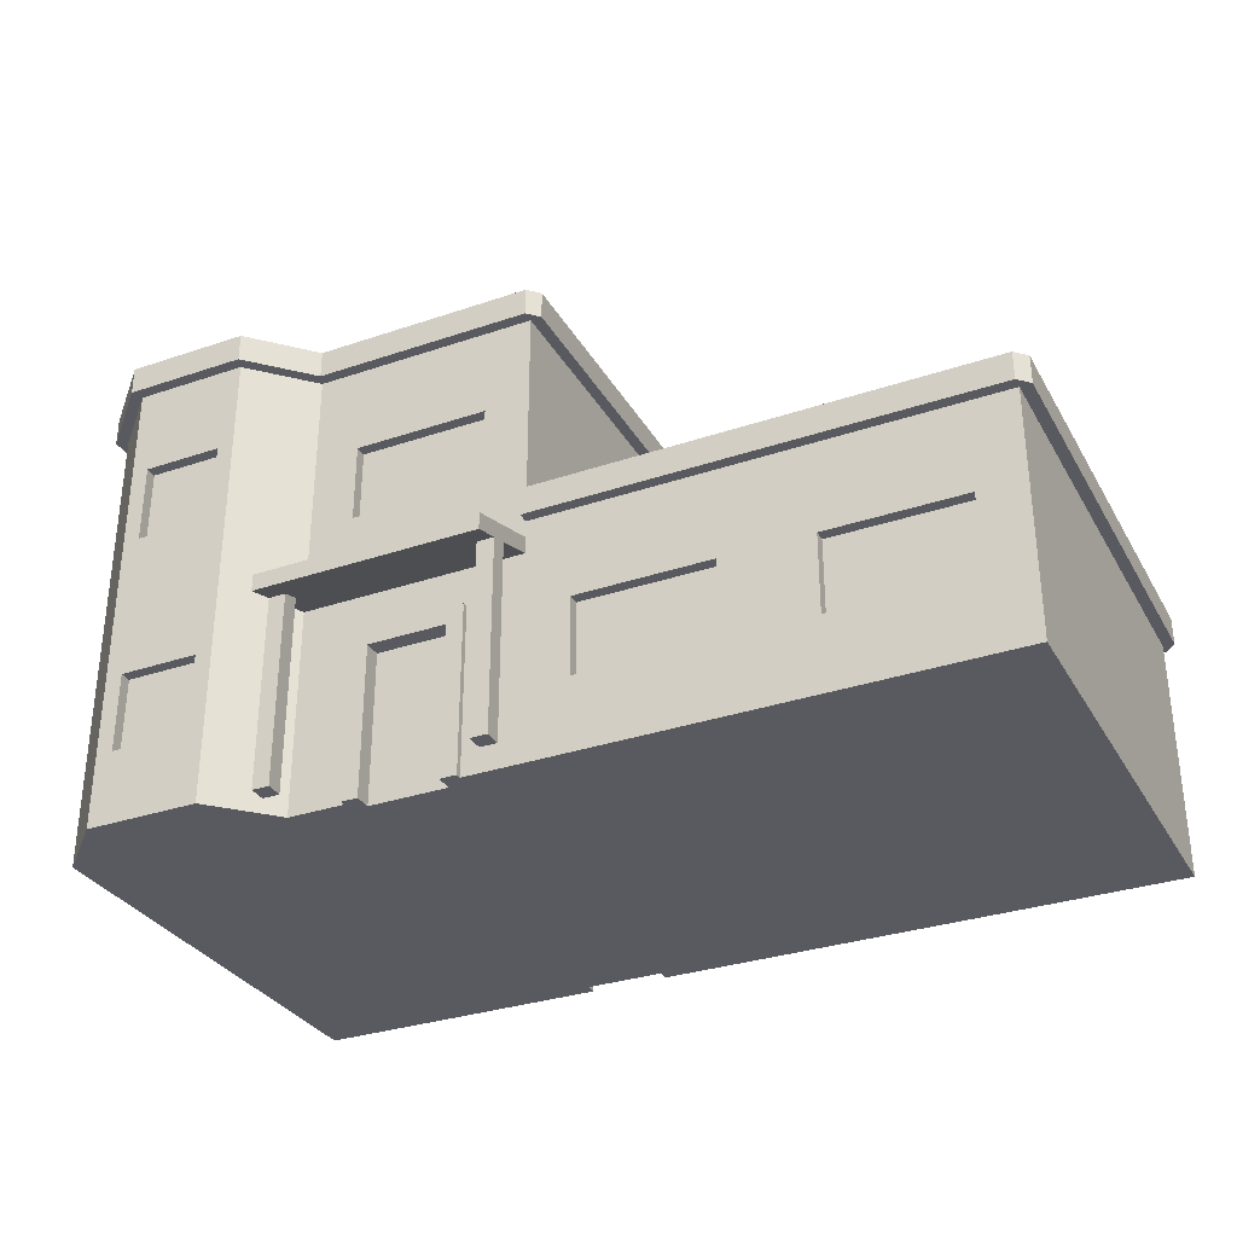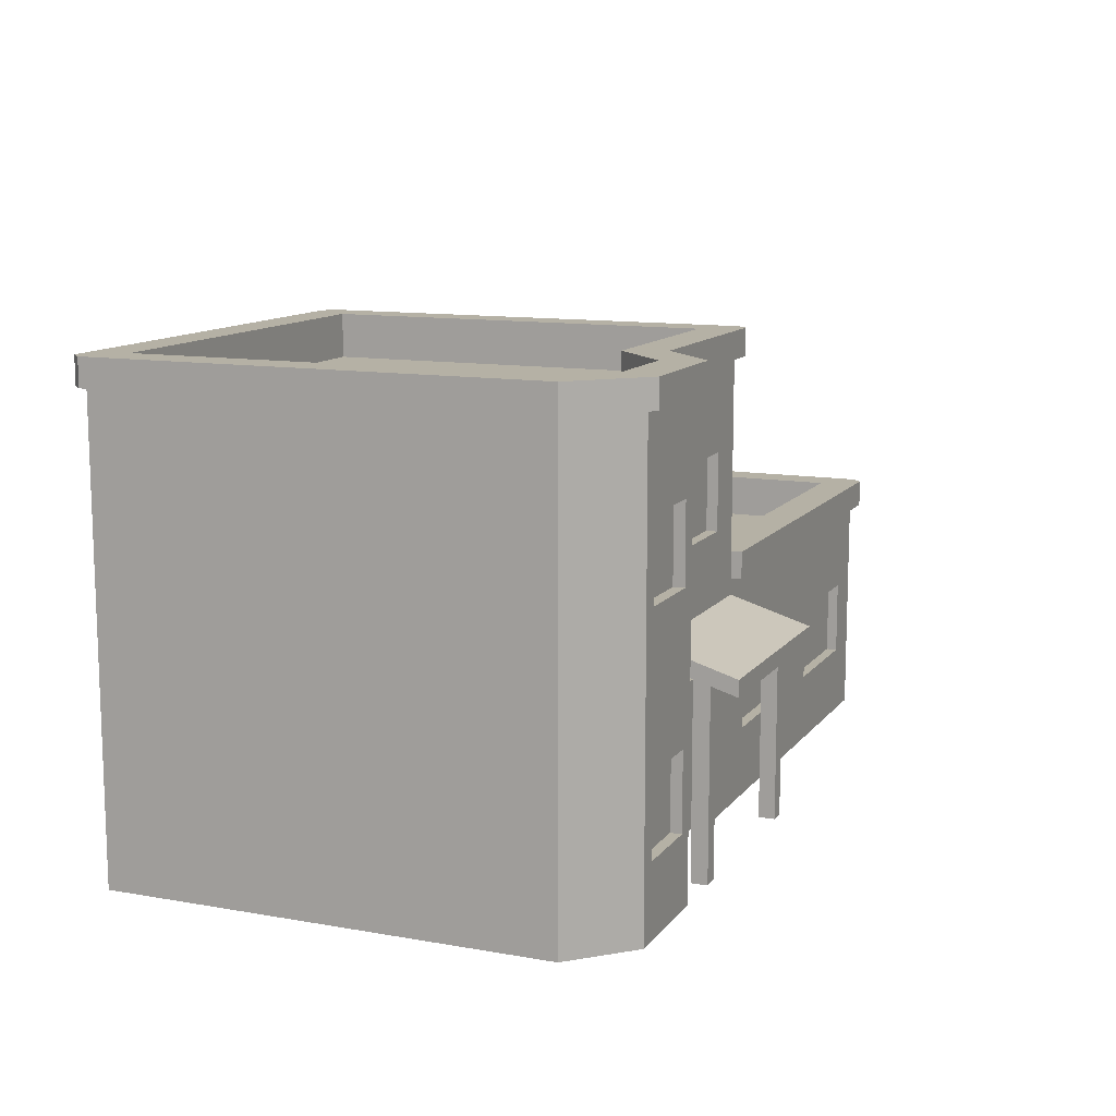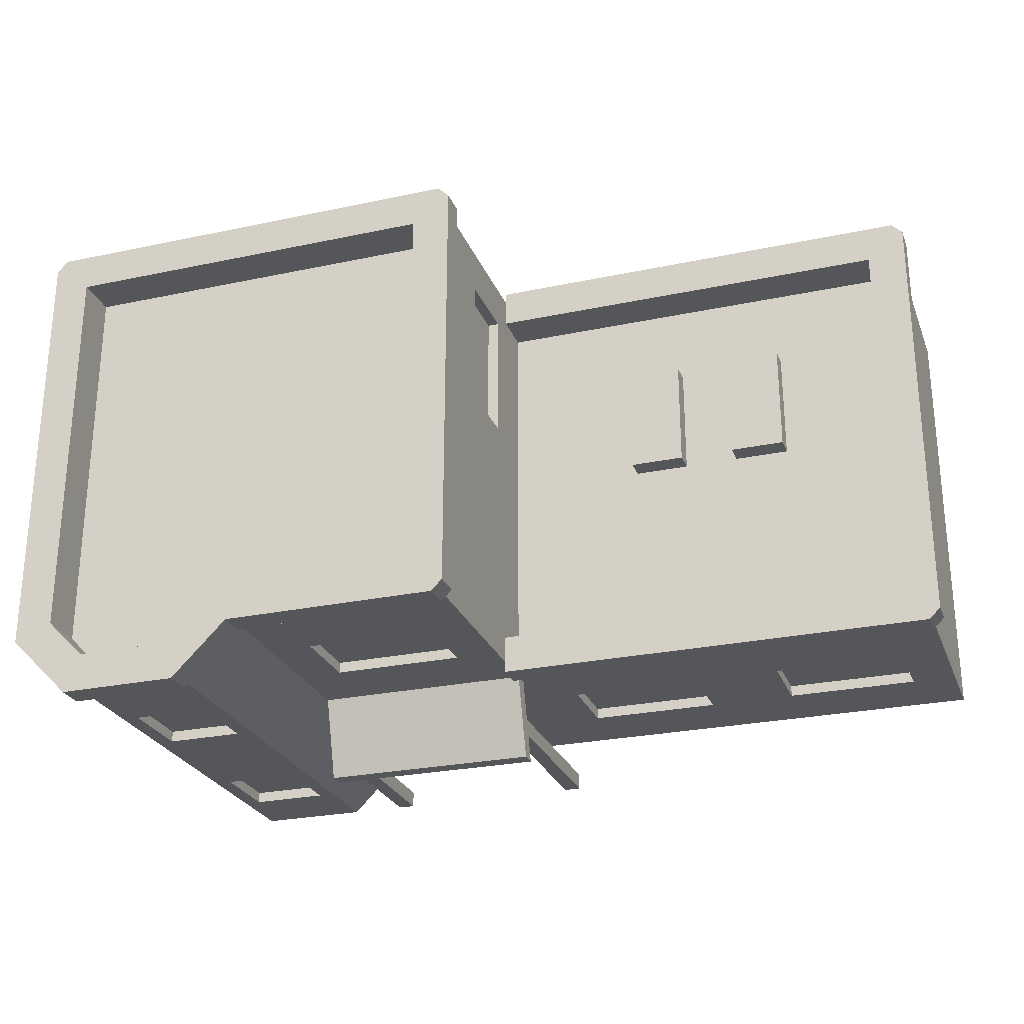
<metadata>
{"format":"obj","ext":"obj","renderer":"f3d","projection":"perspective","resolution":1024,"background":"white","views":[{"elev":-31.9,"azim":-154.5,"up":"+Y"},{"elev":11.8,"azim":112.8,"up":"+Y"},{"elev":-26.1,"azim":-161.4,"up":"+Z"}]}
</metadata>
<code>
g small_buildingE
v 0.27 0.27 0.4
v 0.27 0.27 0.38
v 0.13 0.27 0.4
v 0.13 0.27 0.38
v 0.27 1.805e-16 0.38
v 0.27 1.805e-16 0.4
v 0.32 0.53 -0.4
v 0.32 0.67 -0.4
v 0.32 0.53 -0.38
v 0.32 0.67 -0.38
v 0.37 0.34 -0.5
v 0.37 0.349 -0.47
v 0.37 0 -0.5
v 0.37 0 -0.47
v 0.02 0.53 0.32
v 1.788e-09 0.53 0.32
v 0.02 0.53 0.08
v -1.788e-09 0.53 0.08
v 0.53 0.27 -0.5
v 0.53 0.13 -0.5
v 0.53 0.27 -0.48
v 0.53 0.13 -0.48
v -2.235e-09 0.7 0.05
v -2.235e-09 0.5 0.05
v 2.235e-09 0.5 0.35
v 1.788e-09 0.67 0.32
v -1.788e-09 0.67 0.08
v 2.235e-09 0.7 0.35
v 0.4 0 -0.5
v 0.4 0.34 -0.5
v -5.96e-09 0.4 -0.35
v -0.75 0.4 -0.35
v -2.887e-09 0.45 -0.35
v -0.75 0.48 -0.35
v -5.96e-09 0.48 -0.35
v -0.08 0.13 0.38
v -0.08 0.27 0.38
v -0.08 0.13 0.4
v -0.08 0.27 0.4
v 0.7 0.1 -0.5
v 0.5 0.1 -0.5
v 0.5 0.3 -0.5
v 0.67 0.27 -0.5
v 0.67 0.13 -0.5
v 0.7 0.3 -0.5
v 0.4207 0.8 -0.35
v 0.05 0.8 -0.35
v 0.4207 0.88 -0.35
v 0.05 0.88 -0.35
v -5.96e-09 0.48 -0.42
v -5.96e-09 0.43 -0.42
v -2.98e-09 0.48 -0.4
v -5.96e-09 0.43 -0.4
v 5.414e-14 0.45 -0.4
v 0.6793 0.8 -0.45
v 0.5207 0.8 -0.45
v 0.6793 0.88 -0.45
v 0.5207 0.88 -0.45
v -0.48 0.27 -0.38
v -0.48 0.27 -0.4
v -0.72 0.27 -0.38
v -0.72 0.27 -0.4
v 0.67 0.13 -0.48
v 0.55 0.15 -0.48
v 0.55 0.25 -0.48
v 0.65 0.25 -0.48
v 0.65 0.15 -0.48
v 0.67 0.27 -0.48
v 0.45 0.5 0.4
v 0.72 0.53 0.4
v 0.75 0.5 0.4
v 0.75 0.7 0.4
v 0.72 0.67 0.4
v 0.48 0.67 0.4
v 0.48 0.53 0.4
v 0.45 0.7 0.4
v 0.4 0.8 -0.4
v 0.5 0.8 -0.5
v 0.4 0.83 -0.4
v 0.5 0.83 -0.5
v 0.5 0 -0.5
v 0.7 0 -0.5
v 0.5 0.05 -0.5
v 0.7 0.05 -0.5
v 0.4 0 -0.4
v 0.4 0.05 -0.4
v 0.03 0.34 -0.5
v 0.03 0 -0.5
v 0.03 0.349 -0.47
v 0.03 0 -0.47
v 0.48 0.53 0.38
v 0.7 0.55 0.38
v 0.72 0.53 0.38
v 0.72 0.67 0.38
v 0.7 0.65 0.38
v 0.61 0.65 0.38
v 0.59 0.65 0.38
v 0.5 0.65 0.38
v 0.5 0.55 0.38
v 0.48 0.67 0.38
v 0.61 0.55 0.38
v 0.59 0.55 0.38
v 0.8 0.05 -0.4
v 0.8 0 -0.4
v 0.67 0.53 -0.48
v 0.55 0.55 -0.48
v 0.53 0.53 -0.48
v 0.53 0.67 -0.48
v 0.55 0.65 -0.48
v 0.65 0.65 -0.48
v 0.65 0.55 -0.48
v 0.67 0.67 -0.48
v 0.1 1.805e-16 -0.41
v 0.1 0.3 -0.41
v 0.1 1.805e-16 -0.4
v 0.1 0.3 -0.4
v 0.1 0.05 -0.4
v 0.67 0.67 -0.5
v 0.53 0.67 -0.5
v 0.13 0.27 -0.41
v 0.13 1.805e-16 -0.41
v 0.13 0.27 -0.38
v 0.13 1.805e-16 -0.38
v 0.53 0.53 -0.5
v 0.27 0.27 -0.38
v 0.27 0.27 -0.41
v 0.5 0.4 -0.5
v 0.7 0.4 -0.5
v 0.5 0.45 -0.5
v 0.7 0.45 -0.5
v -5.96e-09 0 -0.47
v -5.96e-09 0 -0.5
v 0.8 0.4 -0.4
v 0.8 0.4 0.4
v 0.8 0.45 -0.4
v 0.8 0.45 0.4
v 0.13 1.805e-16 0.38
v 0.13 1.805e-16 0.4
v 0.7 0.5 -0.5
v 0.5 0.5 -0.5
v 0.5 0.7 -0.5
v 0.67 0.53 -0.5
v 0.7 0.7 -0.5
v 0.3 0.3 -0.41
v 0.3 0.3 -0.4
v 0.4 0 -0.47
v 0.4 0.349 -0.47
v -0.8 0.4 -0.4
v -5.96e-09 0.4 -0.4
v -0.8 0.43 -0.4
v 0.4 0.4 -0.4
v 0.4 0.45 -0.4
v 0.02 0.67 0.32
v 0.02 0.67 0.08
v 0.8 0.05 0.4
v 0.8 0 0.4
v -5.96e-09 0.349 -0.47
v -0.02 0.83 0.4
v -0.02 0.88 0.4
v -5.992e-14 0.83 0.42
v -5.992e-14 0.88 0.42
v -0.8 0.4 0.4
v -7.014e-09 0.43 0.4
v -0.8 0.43 0.4
v 2.98e-09 0.45 0.4
v -0.48 0.27 0.4
v -0.48 0.27 0.38
v -0.72 0.27 0.4
v -0.72 0.27 0.38
v -0.8 0.48 -0.42
v -0.75 0.48 0.35
v -0.8 0.48 0.42
v -7.435e-09 0.48 0.42
v -5.96e-09 0.48 0.35
v -2.017e-09 0.48 0.4
v -0.82 0.48 -0.4
v -0.82 0.48 0.4
v -0.8 0.43 -0.42
v 0.05 0.88 0.35
v 0.05 0.8 0.35
v -0.8 0 -0.4
v -0.8 0.05 -0.4
v -0.55 0.4 -2.98e-09
v -0.55 0.44 -2.98e-09
v -0.55 0.4 0.2
v -0.55 0.44 0.2
v -0.32 0.27 0.4
v -0.32 0.27 0.38
v 0.7083 0.88 -0.52
v 0.7083 0.83 -0.52
v 0.82 0.88 -0.4083
v 0.82 0.83 -0.4083
v 0.75 0.8 -0.3793
v 0.75 0.88 -0.3793
v -0.32 0.13 0.4
v -0.32 0.13 0.38
v 5.414e-14 0.83 -0.42
v 5.414e-14 0.88 -0.42
v -0.02 0.83 -0.4
v -0.02 0.88 -0.4
v -0.08 0.13 -0.4
v -0.08 0.13 -0.38
v -0.32 0.13 -0.4
v -0.32 0.13 -0.38
v -0.05 0.1 -0.4
v -0.35 0.1 -0.4
v -0.35 0.3 -0.4
v -0.32 0.27 -0.4
v -0.08 0.27 -0.4
v -0.05 0.3 -0.4
v 0.08 0.67 -0.38
v 0.08 0.67 -0.4
v 0.7 0.83 -0.5
v 0.7 0.8 -0.5
v 0.8 0.83 -0.4
v 0.8 0.8 -0.4
v 0.08 0.53 -0.4
v 0.08 0.53 -0.38
v 0.3 1.805e-16 -0.4
v 0.3 0.05 -0.4
v 0.3 1.805e-16 -0.41
v 0.82 0.83 0.4
v 0.8 0.83 0.42
v 0.82 0.88 0.4
v 0.8 0.88 0.42
v 0.75 0.8 0.35
v 0.75 0.88 0.35
v 5.414e-14 0.8 -0.4
v 5.414e-14 0.83 -0.4
v 2.98e-09 0.8 0.4
v -5.487e-14 0.83 0.4
v 0.8 0.83 0.4
v 0.4917 0.83 -0.52
v 0.3917 0.83 -0.42
v 0.1 0.55 -0.38
v 0.1 0.65 -0.38
v 0.19 0.65 -0.38
v 0.21 0.65 -0.38
v 0.3 0.65 -0.38
v 0.3 0.55 -0.38
v 0.19 0.55 -0.38
v 0.21 0.55 -0.38
v -0.08 0.27 -0.38
v -0.32 0.27 -0.38
v -0.48 0.13 -0.38
v -0.7 0.15 -0.38
v -0.72 0.13 -0.38
v -0.7 0.25 -0.38
v -0.61 0.25 -0.38
v -0.59 0.25 -0.38
v -0.5 0.25 -0.38
v -0.5 0.15 -0.38
v -0.61 0.15 -0.38
v -0.59 0.15 -0.38
v -0.82 0.43 0.4
v -0.8 0.43 0.42
v 0.4917 0.88 -0.52
v 0.3917 0.88 -0.42
v -7.435e-09 0.43 0.42
v -0.25 0.44 -2.98e-09
v -0.25 0.4 -2.98e-09
v -0.25 0.44 0.2
v -0.25 0.4 0.2
v -0.48 0.13 0.4
v -0.72 0.13 0.4
v -0.48 0.13 0.38
v -0.72 0.13 0.38
v -0.75 0.4 0.35
v -5.96e-09 0.4 0.35
v -1.686e-09 0.45 0.35
v -0.1 0.15 0.38
v -0.1 0.25 0.38
v -0.19 0.25 0.38
v -0.21 0.25 0.38
v -0.3 0.25 0.38
v -0.3 0.15 0.38
v -0.19 0.15 0.38
v -0.21 0.15 0.38
v 0.35 0.5 -0.4
v 0.05 0.5 -0.4
v 0.05 0.7 -0.4
v 0.35 0.7 -0.4
v 0.8 0.8 0.4
v 0.27 1.805e-16 -0.41
v -5.96e-09 0.34 -0.5
v -0.35 0.44 -2.98e-09
v -0.35 0.44 0.2
v -0.3 0.15 -0.38
v -0.3 0.25 -0.38
v -0.21 0.25 -0.38
v -0.19 0.25 -0.38
v -0.1 0.25 -0.38
v -0.1 0.15 -0.38
v -0.21 0.15 -0.38
v -0.19 0.15 -0.38
v 0.27 1.805e-16 -0.38
v -0.35 0.1 0.4
v -0.05 0.1 0.4
v -0.05 0.3 0.4
v -0.35 0.3 0.4
v -0.45 0.4 -2.98e-09
v -0.45 0.44 -2.98e-09
v -0.5 0.15 0.38
v -0.5 0.25 0.38
v -0.59 0.25 0.38
v -0.61 0.25 0.38
v -0.7 0.25 0.38
v -0.7 0.15 0.38
v -0.59 0.15 0.38
v -0.61 0.15 0.38
v -0.45 0.1 -0.4
v -0.72 0.13 -0.4
v -0.75 0.1 -0.4
v -0.75 0.3 -0.4
v -0.48 0.13 -0.4
v -0.45 0.3 -0.4
v -0.45 0.44 0.2
v -0.75 0.1 0.4
v -0.45 0.1 0.4
v -0.45 0.3 0.4
v -0.75 0.3 0.4
v -0.8 0 0.4
v 0.02 0.55 0.1
v 0.02 0.55 0.19
v 0.02 0.55 0.21
v 0.02 0.65 0.19
v 0.02 0.55 0.3
v 0.02 0.65 0.3
v 0.02 0.65 0.1
v 0.02 0.65 0.21
v -0.8 0.05 0.4
v -0.35 0.4 -2.98e-09
v -0.35 0.4 0.2
v -0.82 0.43 -0.4
v -0.45 0.4 0.2
v 0.3 0.05 0.4
v 0.3 0.3 0.4
v 0.1 0.3 0.4
v 0.1 0.05 0.4
v 0.18 0.18 -0.38
v 0.18 0.22 -0.38
v 0.22 0.22 -0.38
v 0.22 0.18 -0.38
v 0.4 0.37 -0.4
v -5.96e-09 0.37 -0.4
v -5.96e-09 0.3256 -0.5479
v -5.96e-09 0.3556 -0.5479
v 0.4 0.3556 -0.5479
v 0.4 0.3256 -0.5479
f 3 2 1
f 2 3 4
f 6 2 5
f 2 6 1
f 9 8 7
f 8 9 10
f 13 12 11
f 12 13 14
f 17 16 15
f 16 17 18
f 21 20 19
f 20 21 22
f 24 18 23
f 18 24 25
f 18 25 16
f 16 25 26
f 27 23 18
f 23 27 28
f 28 27 26
f 28 26 25
f 11 29 13
f 29 11 30
f 33 32 31
f 32 33 34
f 34 33 35
f 38 37 36
f 37 38 39
f 41 20 40
f 20 41 42
f 20 42 19
f 19 42 43
f 44 40 20
f 40 44 45
f 45 44 43
f 45 43 42
f 48 47 46
f 47 48 49
f 52 51 50
f 51 52 53
f 53 52 54
f 57 56 55
f 56 57 58
f 61 60 59
f 60 61 62
f 22 64 63
f 64 22 21
f 64 21 65
f 65 21 66
f 67 63 64
f 63 67 68
f 68 67 66
f 68 66 21
f 71 70 69
f 70 71 72
f 70 72 73
f 73 72 74
f 75 69 70
f 69 75 76
f 76 75 74
f 76 74 72
f 79 78 77
f 78 79 80
f 83 82 81
f 82 83 84
f 86 81 85
f 81 86 83
f 89 88 87
f 88 89 90
f 93 92 91
f 92 93 94
f 92 94 95
f 95 94 96
f 96 94 97
f 97 94 98
f 99 91 92
f 91 99 100
f 100 99 98
f 100 98 94
f 99 92 101
f 99 101 102
f 96 102 101
f 102 96 97
f 93 75 70
f 75 93 91
f 63 43 44
f 43 63 68
f 20 63 44
f 63 20 22
f 103 82 84
f 82 103 104
f 107 106 105
f 106 107 108
f 106 108 109
f 109 108 110
f 111 105 106
f 105 111 112
f 112 111 110
f 112 110 108
f 115 114 113
f 114 115 116
f 116 115 117
f 21 43 68
f 43 21 19
f 108 118 112
f 118 108 119
f 122 121 120
f 121 122 123
f 108 124 119
f 124 108 107
f 122 126 125
f 126 122 120
f 129 128 127
f 128 129 130
f 131 88 90
f 88 131 132
f 135 134 133
f 134 135 136
f 3 137 4
f 137 3 138
f 140 124 139
f 124 140 141
f 124 141 119
f 119 141 118
f 142 139 124
f 139 142 143
f 143 142 118
f 143 118 141
f 70 94 93
f 94 70 73
f 74 91 100
f 91 74 75
f 114 145 144
f 145 114 116
f 147 14 146
f 14 147 12
f 150 149 148
f 149 150 151
f 151 150 53
f 151 53 152
f 152 53 54
f 26 154 153
f 154 26 27
f 105 118 142
f 118 105 112
f 155 104 103
f 104 155 156
f 89 131 90
f 131 89 157
f 154 18 17
f 18 154 27
f 152 127 151
f 127 152 129
f 130 133 128
f 133 130 135
f 160 159 158
f 159 160 161
f 136 162 134
f 162 136 163
f 162 163 164
f 163 136 165
f 168 167 166
f 167 168 169
f 50 35 52
f 35 50 170
f 35 170 34
f 34 170 171
f 172 171 170
f 173 171 172
f 173 174 171
f 174 173 175
f 172 170 176
f 172 176 177
f 14 29 146
f 29 14 13
f 170 51 178
f 51 170 50
f 179 47 49
f 47 179 180
f 182 115 181
f 115 182 117
f 185 184 183
f 184 185 186
f 187 37 39
f 37 187 188
f 191 190 189
f 190 191 192
f 193 57 55
f 57 193 194
f 36 195 38
f 195 36 196
f 199 198 197
f 198 199 200
f 203 202 201
f 202 203 204
f 206 203 205
f 203 206 207
f 203 207 208
f 208 207 209
f 201 205 203
f 205 201 210
f 210 201 209
f 210 209 207
f 211 8 10
f 8 211 212
f 124 105 142
f 105 124 107
f 215 214 213
f 214 215 216
f 211 217 212
f 217 211 218
f 74 94 73
f 94 74 100
f 219 86 85
f 86 219 220
f 145 221 144
f 221 145 219
f 219 145 220
f 224 223 222
f 223 224 225
f 187 196 188
f 196 187 195
f 226 194 193
f 194 226 227
f 230 229 228
f 229 230 231
f 222 232 215
f 232 222 223
f 232 223 231
f 231 223 160
f 215 192 222
f 192 215 190
f 190 215 213
f 190 213 233
f 233 213 80
f 233 80 79
f 233 79 234
f 234 79 229
f 234 229 197
f 197 229 231
f 197 231 199
f 199 231 160
f 199 160 158
f 218 235 9
f 235 218 211
f 235 211 236
f 236 211 237
f 237 211 238
f 238 211 239
f 240 9 235
f 9 240 10
f 10 240 239
f 10 239 211
f 240 235 241
f 240 241 242
f 237 242 241
f 242 237 238
f 244 209 243
f 209 244 208
f 247 246 245
f 246 247 61
f 246 61 248
f 248 61 249
f 249 61 250
f 250 61 251
f 252 245 246
f 245 252 59
f 59 252 251
f 59 251 61
f 252 246 253
f 252 253 254
f 249 254 253
f 254 249 250
f 256 177 255
f 177 256 172
f 257 190 233
f 190 257 189
f 234 257 233
f 257 234 258
f 173 165 175
f 259 165 173
f 165 259 163
f 262 261 260
f 261 262 263
f 266 265 264
f 265 266 267
f 171 269 268
f 269 171 270
f 270 171 174
f 36 271 196
f 271 36 37
f 271 37 272
f 272 37 273
f 273 37 274
f 274 37 275
f 276 196 271
f 196 276 188
f 188 276 275
f 188 275 37
f 276 271 277
f 276 277 278
f 273 278 277
f 278 273 274
f 280 217 279
f 217 280 281
f 217 281 212
f 212 281 8
f 7 279 217
f 279 7 282
f 282 7 8
f 282 8 281
f 232 216 215
f 216 232 283
f 114 121 113
f 121 114 120
f 120 114 126
f 144 126 114
f 221 126 144
f 126 221 284
f 26 15 16
f 15 26 153
f 131 285 132
f 285 131 157
f 80 214 78
f 214 80 213
f 224 192 191
f 192 224 222
f 217 9 7
f 9 217 218
f 285 88 132
f 88 285 87
f 147 29 30
f 29 147 146
f 286 262 260
f 262 286 287
f 204 288 202
f 288 204 244
f 288 244 289
f 289 244 290
f 290 244 291
f 291 244 292
f 293 202 288
f 202 293 243
f 243 293 292
f 243 292 244
f 293 288 294
f 293 294 295
f 290 295 294
f 295 290 291
f 296 126 284
f 126 296 125
f 179 226 180
f 226 179 227
f 298 38 297
f 38 298 299
f 38 299 39
f 39 299 187
f 195 297 38
f 297 195 300
f 300 195 187
f 300 187 299
f 232 230 283
f 230 232 231
f 184 301 183
f 301 184 302
f 168 267 169
f 267 168 265
f 266 303 267
f 303 266 167
f 303 167 304
f 304 167 305
f 305 167 306
f 306 167 307
f 308 267 303
f 267 308 169
f 169 308 307
f 169 307 167
f 308 303 309
f 308 309 310
f 305 310 309
f 310 305 306
f 313 312 311
f 312 313 314
f 312 314 62
f 62 314 60
f 315 311 312
f 311 315 316
f 316 315 60
f 316 60 314
f 269 33 31
f 33 269 270
f 171 32 34
f 32 171 268
f 184 317 302
f 317 184 186
f 319 264 318
f 264 319 320
f 264 320 166
f 166 320 168
f 265 318 264
f 318 265 321
f 321 265 168
f 321 168 320
f 322 137 138
f 137 322 115
f 115 322 181
f 113 137 115
f 121 137 113
f 123 137 121
f 123 5 137
f 296 5 123
f 296 6 5
f 221 6 296
f 219 6 221
f 85 6 219
f 81 6 85
f 82 6 81
f 82 156 6
f 156 82 104
f 284 221 296
f 158 200 199
f 200 158 159
f 61 312 62
f 312 61 247
f 191 194 224
f 194 191 189
f 224 194 225
f 194 189 57
f 57 189 257
f 57 257 58
f 58 257 48
f 48 257 258
f 48 258 49
f 49 258 198
f 49 198 179
f 227 225 194
f 225 227 161
f 161 227 179
f 161 179 198
f 161 198 200
f 161 200 159
f 17 323 154
f 323 17 15
f 323 15 324
f 324 15 325
f 324 325 326
f 325 15 327
f 327 15 328
f 329 154 323
f 154 329 153
f 153 329 326
f 153 328 15
f 153 326 330
f 330 326 325
f 153 330 328
f 322 182 181
f 182 322 331
f 333 286 332
f 286 333 287
f 202 209 201
f 209 202 243
f 255 176 334
f 176 255 177
f 262 333 263
f 333 262 287
f 286 261 332
f 261 286 260
f 312 245 315
f 245 312 247
f 259 172 256
f 172 259 173
f 334 170 178
f 170 334 176
f 225 160 223
f 160 225 161
f 317 301 302
f 301 317 335
f 58 46 56
f 46 58 48
f 245 60 315
f 60 245 59
f 264 167 266
f 167 264 166
f 229 77 228
f 77 229 79
f 259 164 163
f 164 259 256
f 334 164 256
f 178 164 334
f 178 150 164
f 178 53 150
f 53 178 51
f 334 256 255
f 155 6 156
f 6 155 336
f 6 336 1
f 1 336 337
f 1 337 3
f 338 3 337
f 339 3 338
f 3 339 138
f 331 138 339
f 138 331 322
f 198 234 197
f 234 198 258
f 148 164 150
f 164 148 162
f 317 185 335
f 185 317 186
f 244 203 208
f 203 244 204
f 55 226 193
f 226 55 180
f 180 55 56
f 180 56 46
f 180 46 47
f 2 137 5
f 137 2 4
f 31 261 269
f 261 31 32
f 261 32 332
f 332 32 301
f 332 301 333
f 301 32 183
f 183 32 185
f 263 269 261
f 269 263 268
f 268 263 333
f 268 185 32
f 268 333 335
f 335 333 301
f 268 335 185
f 122 296 123
f 296 122 340
f 340 122 341
f 341 122 342
f 343 296 340
f 296 343 125
f 125 343 342
f 125 342 122
f 283 135 216
f 135 283 136
f 127 45 42
f 45 127 128
f 228 280 52
f 280 228 281
f 281 228 282
f 52 152 54
f 152 52 279
f 152 279 77
f 279 52 280
f 77 279 282
f 77 282 228
f 78 143 141
f 143 78 214
f 41 84 83
f 84 41 40
f 134 103 133
f 103 134 155
f 77 129 152
f 129 77 140
f 140 77 141
f 141 77 78
f 136 71 165
f 165 71 175
f 71 136 283
f 71 283 72
f 72 283 76
f 175 69 230
f 69 175 71
f 230 69 76
f 230 76 283
f 344 83 86
f 83 344 41
f 41 344 42
f 42 344 127
f 127 344 151
f 133 45 128
f 45 133 40
f 40 133 84
f 84 133 103
f 140 130 129
f 130 140 139
f 182 313 117
f 313 182 148
f 313 148 314
f 314 148 316
f 316 148 207
f 207 148 210
f 210 148 116
f 116 148 145
f 145 148 345
f 345 148 149
f 145 86 220
f 86 145 344
f 344 145 345
f 117 205 116
f 205 117 313
f 205 313 311
f 205 311 206
f 116 205 210
f 316 206 311
f 206 316 207
f 270 35 33
f 35 270 24
f 24 270 174
f 24 174 25
f 25 174 175
f 25 175 28
f 35 228 52
f 228 35 23
f 228 23 230
f 23 35 24
f 230 23 28
f 230 28 175
f 216 143 214
f 143 216 139
f 139 216 130
f 130 216 135
f 331 148 182
f 148 331 162
f 134 336 155
f 336 134 337
f 337 134 338
f 338 134 299
f 299 134 300
f 300 134 320
f 320 134 321
f 331 318 162
f 318 331 298
f 318 298 297
f 318 297 319
f 162 318 321
f 162 321 134
f 300 319 297
f 319 300 320
f 339 298 331
f 298 339 338
f 298 338 299
f 341 343 340
f 343 341 342
f 109 111 106
f 111 109 110
f 65 67 64
f 67 65 66
f 238 240 242
f 240 238 239
f 95 101 92
f 101 95 96
f 97 99 102
f 99 97 98
f 289 294 288
f 294 289 290
f 272 277 271
f 277 272 273
f 291 293 295
f 293 291 292
f 304 309 303
f 309 304 305
f 274 276 278
f 276 274 275
f 250 252 254
f 252 250 251
f 236 241 235
f 241 236 237
f 327 330 325
f 330 327 328
f 324 329 323
f 329 324 326
f 306 308 310
f 308 306 307
f 248 253 246
f 253 248 249
f 285 347 346
f 347 285 149
f 149 285 157
f 149 157 345
f 151 349 348
f 349 151 30
f 30 151 147
f 147 151 344
f 345 147 344
f 147 345 12
f 12 345 11
f 11 345 89
f 89 345 157
f 87 11 89
f 346 11 87
f 349 11 346
f 11 349 30
f 346 87 285
f 348 149 151
f 149 348 347
f 347 349 346
f 349 347 348

</code>
